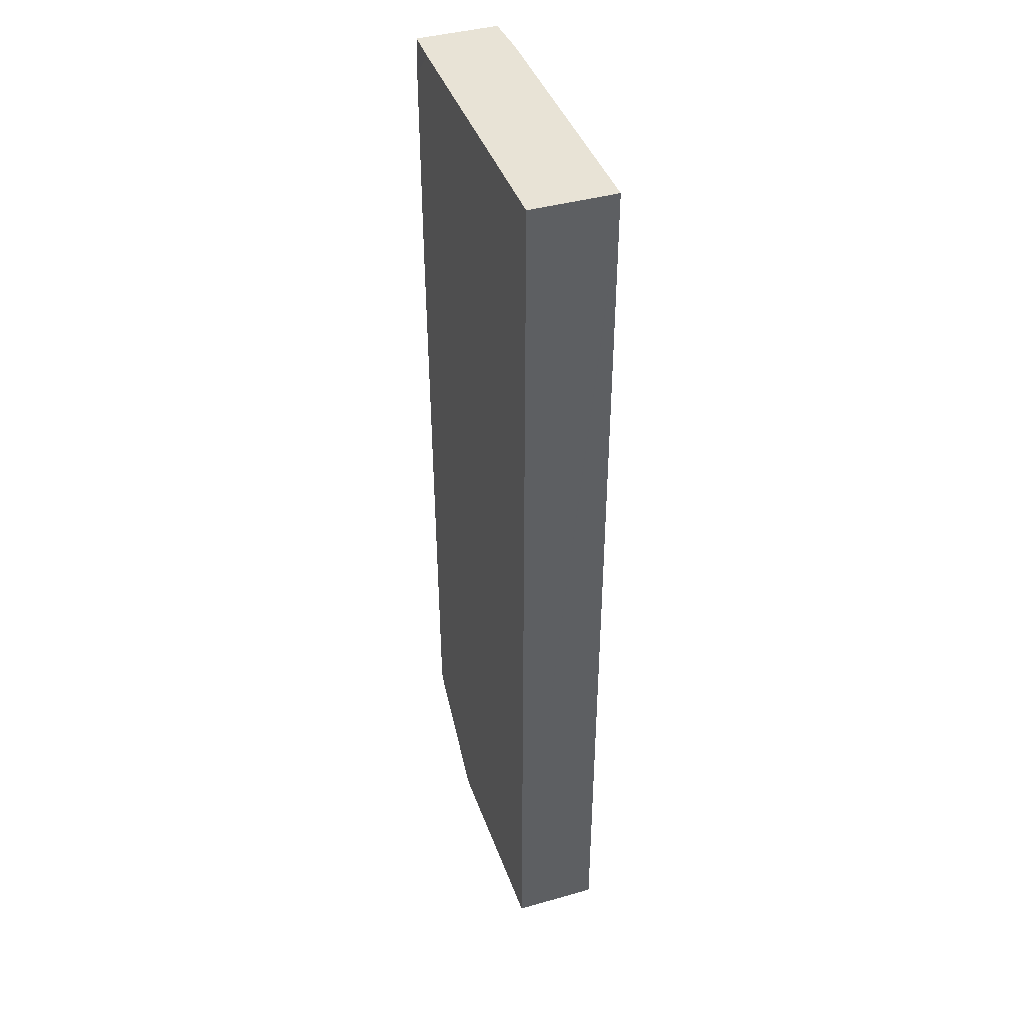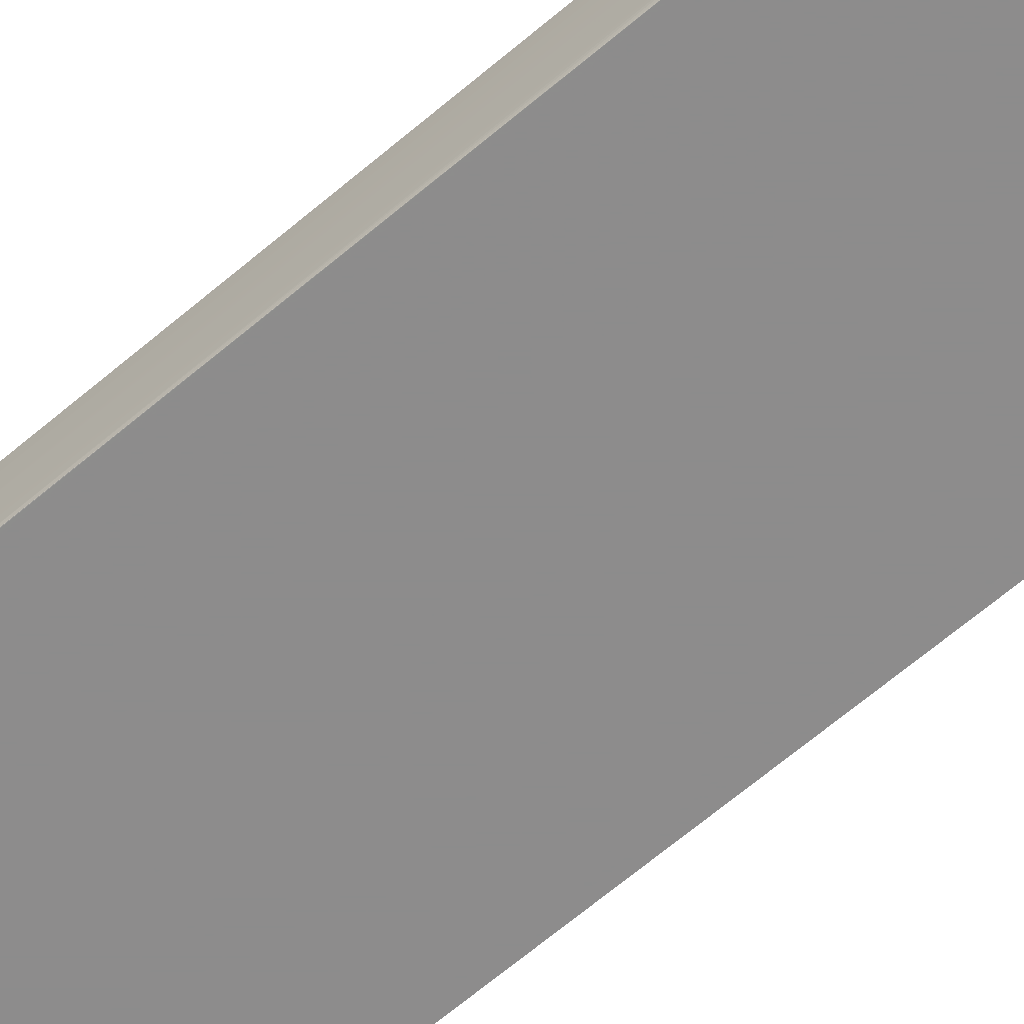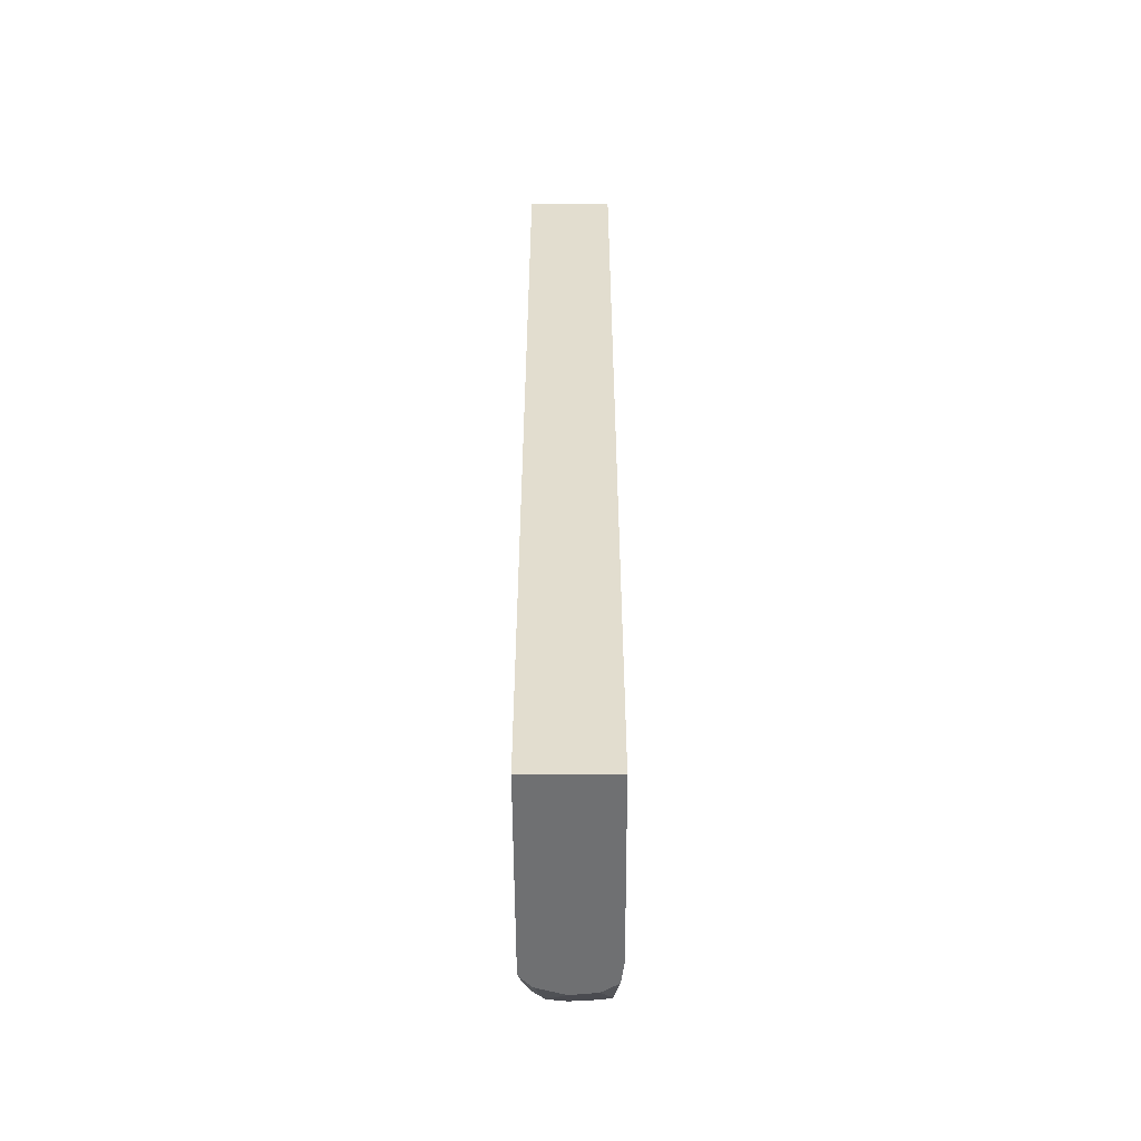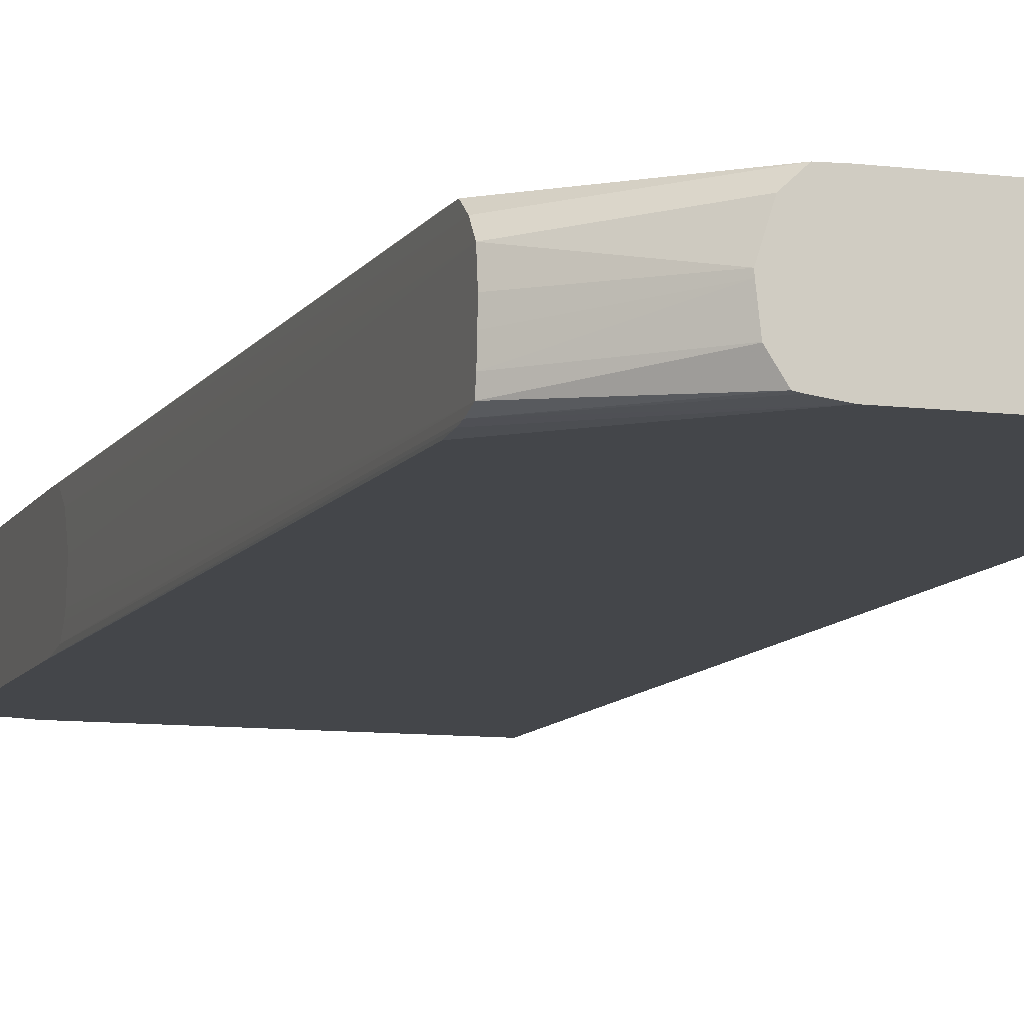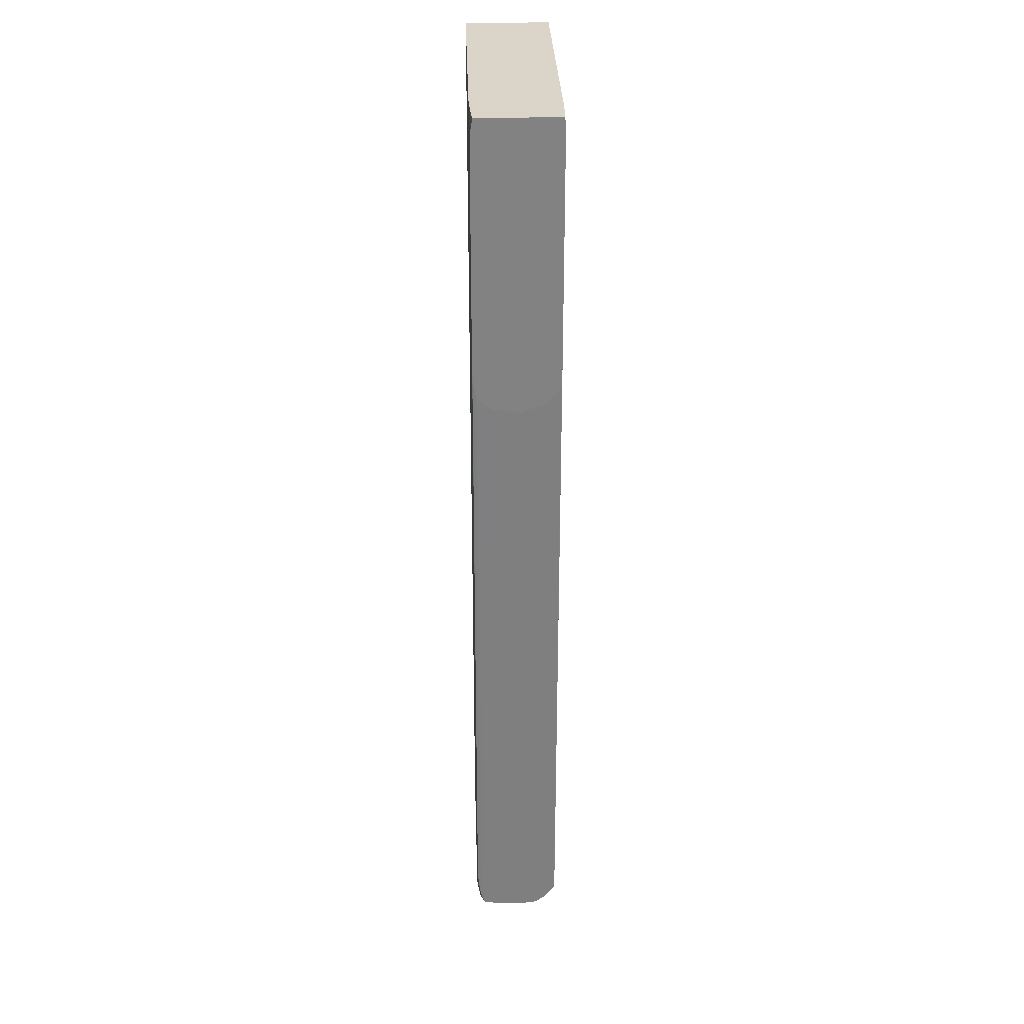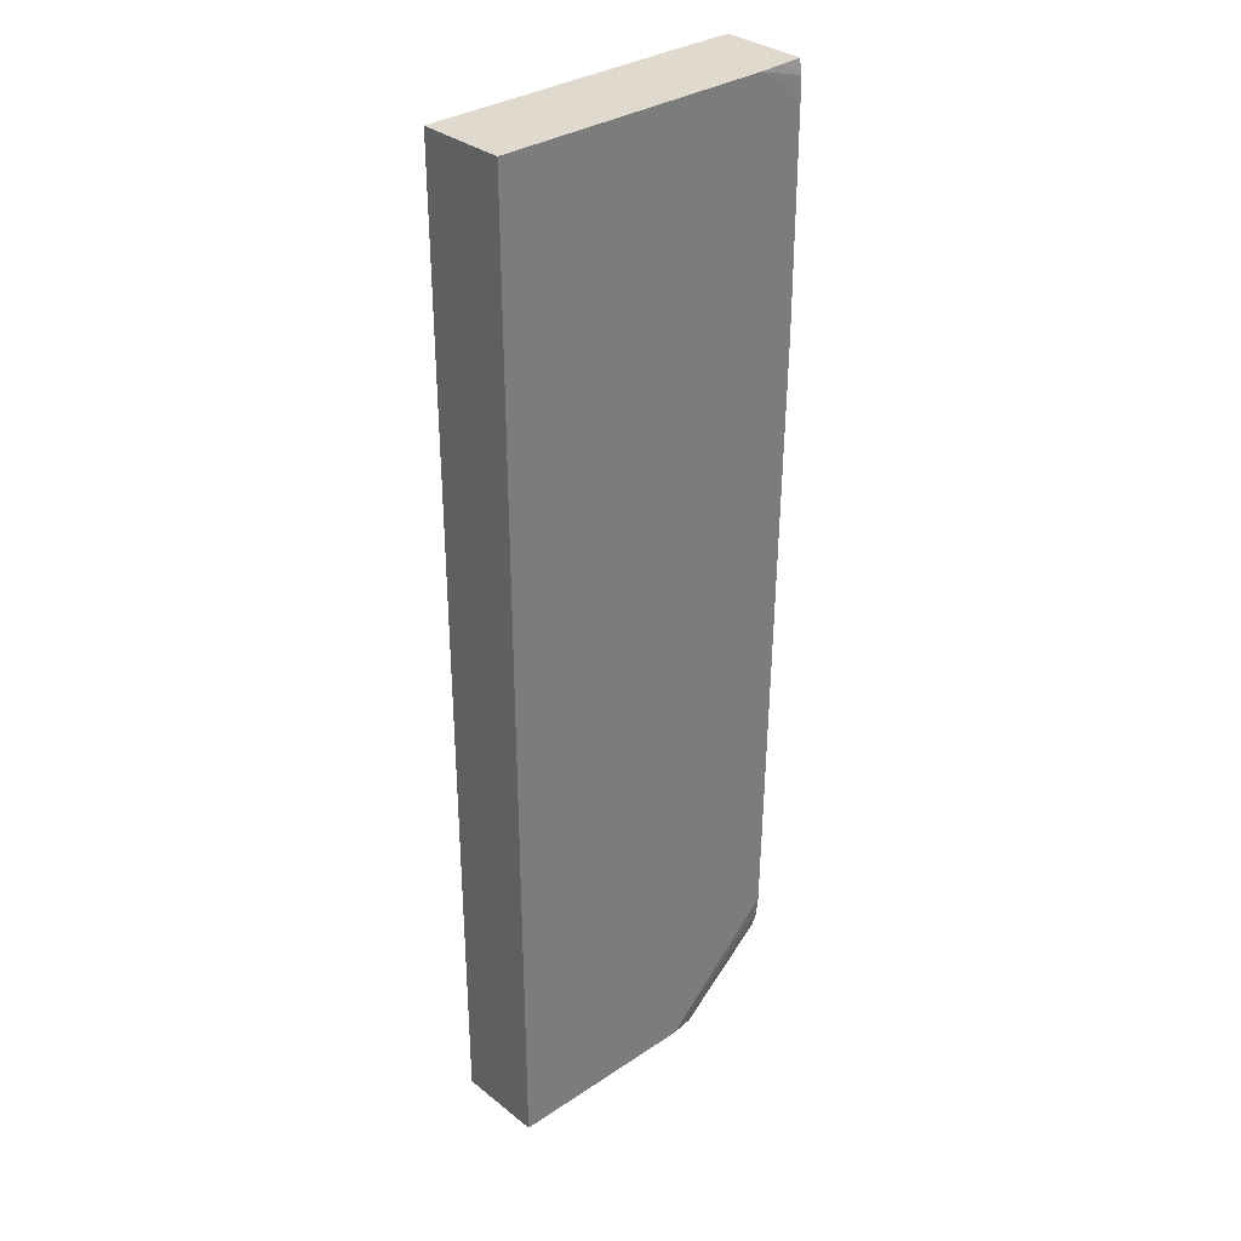
<metadata>
{"format":"obj","ext":"obj","renderer":"f3d","projection":"perspective","resolution":1024,"background":"white","views":[{"elev":41.8,"azim":71.0,"up":"+Y"},{"elev":-64.3,"azim":-48.7,"up":"+Z"},{"elev":-55.0,"azim":90.3,"up":"+Y"},{"elev":-9.6,"azim":-18.1,"up":"+Z"},{"elev":29.5,"azim":-91.8,"up":"+Y"},{"elev":32.5,"azim":137.3,"up":"+Y"}]}
</metadata>
<code>
v 0.02776 -0.007824 0.02336
v 0.02807 -0.02646 0.02393
v 0.02776 -0.007535 0.02411
v 0.02776 -0.007704 0.02258
v 0.02807 -0.02648 0.02251
v 0.02807 -0.02651 0.02295
v 0.02807 -0.02653 0.02336
v 0.02807 -0.02619 0.02428
v 0.03043 -0.02854 0.02336
v 0.03069 -0.02853 0.02418
v 0.02776 -0.007049 0.02454
v 0.02776 -0.007622 0.02241
v 0.02807 -0.02642 0.0222
v 0.03051 -0.02854 0.02257
v 0.03051 -0.02854 0.02258
v 0.03043 -0.02854 0.02325
v 0.02807 -0.02584 0.02454
v 0.03108 -0.02853 0.02454
v 0.02776 -0.006559 0.02456
v 0.02776 -0.007367 0.02211
v 0.02776 -0.00735 0.0221
v 0.02807 -0.02605 0.02208
v 0.03082 -0.02855 0.02209
v 0.03155 -0.02853 0.02456
v 0.02807 -0.02525 0.02456
v 0.02776 -0.005779 0.02456
v 0.02776 -0.006657 0.02199
v 0.02807 -0.02574 0.02204
v 0.03155 -0.02855 0.02199
v 0.03097 -0.02855 0.02206
v 0.03294 -0.02853 0.02456
v 0.02807 -0.02447 0.02456
v 0.02844 -0.02525 0.02456
v 0.02807 -0.02484 0.02456
v 0.02776 -0.0009983 0.02456
v 0.02776 -0.006559 0.02199
v 0.02807 -0.02525 0.02199
v 0.03622 -0.02837 0.02199
v 0.03563 -0.02855 0.02199
v 0.02807 -0.01902 0.02199
v 0.02776 -0.001104 0.02199
v 0.03077 -0.0003249 0.02199
v 0.03443 -0.003206 0.02199
v 0.0374 -0.02854 0.02456
v 0.03389 -0.02836 0.02456
v 0.03077 0.0008842 0.02456
v 0.02887 0.0008865 0.02456
v 0.02776 -0.0003245 0.02456
v 0.02776 -0.005879 0.02199
v 0.0374 -0.02855 0.02199
v 0.03743 0.0004532 0.02199
v 0.03742 -0.009675 0.02199
v 0.02776 -0.0003269 0.02199
v 0.02844 0.0004527 0.02199
v 0.02922 0.0008721 0.02199
v 0.03743 -0.003196 0.02456
v 0.03311 0.0008814 0.02456
v 0.02811 0.0008874 0.02455
v 0.02777 0.0005653 0.02455
v 0.02777 0.0004876 0.02455
v 0.02776 -0.0002179 0.02456
v 0.03155 0.0008693 0.02199
v 0.03581 0.0008641 0.02199
v 0.03744 0.0006375 0.02199
v 0.02777 0.0004535 0.022
v 0.0284 0.0008733 0.02203
v 0.03743 -0.0003248 0.02456
v 0.037 -0.0003242 0.02456
v 0.03545 0.0008785 0.02456
v 0.02785 0.0008877 0.02454
v 0.02777 0.0007553 0.02454
v 0.02777 0.0006142 0.02455
v 0.03744 0.0008621 0.02199
v 0.02777 0.0008743 0.02207
v 0.03744 0.0008761 0.02456
v 0.02782 0.0008877 0.02454
v 0.02777 0.0008762 0.02454
v 0.02777 0.0008877 0.02452
f 1 2 3
f 1 3 11
f 1 11 19
f 1 19 26
f 1 26 35
f 1 35 48
f 1 48 61
f 1 61 60
f 1 60 59
f 1 59 72
f 1 72 71
f 1 71 77
f 1 77 78
f 1 78 74
f 1 74 65
f 1 65 53
f 1 53 41
f 1 41 49
f 1 49 36
f 1 36 27
f 1 27 21
f 1 21 20
f 1 20 12
f 1 12 4
f 1 4 5
f 1 5 6
f 1 6 7
f 1 7 2
f 2 8 3
f 2 7 9
f 2 9 10
f 2 10 8
f 3 8 11
f 4 12 13
f 4 13 5
f 5 14 15
f 5 15 16
f 5 16 6
f 5 13 14
f 6 16 9
f 6 9 7
f 8 17 11
f 8 10 18
f 8 18 17
f 9 16 15
f 9 15 14
f 9 14 23
f 9 23 30
f 9 30 29
f 9 29 39
f 9 39 50
f 9 50 44
f 9 44 31
f 9 31 24
f 9 24 18
f 9 18 10
f 11 17 19
f 12 20 13
f 13 20 21
f 13 21 22
f 13 22 23
f 13 23 14
f 17 18 24
f 17 24 25
f 17 25 19
f 19 25 26
f 21 27 22
f 22 28 29
f 22 29 30
f 22 30 23
f 22 27 28
f 24 31 32
f 24 32 33
f 24 33 25
f 25 33 34
f 25 34 26
f 26 34 32
f 26 32 35
f 27 36 37
f 27 37 28
f 28 37 29
f 29 38 39
f 29 37 40
f 29 40 41
f 29 41 42
f 29 42 43
f 29 43 38
f 31 44 45
f 31 45 46
f 31 46 47
f 31 47 35
f 31 35 32
f 32 34 33
f 35 47 48
f 36 49 37
f 37 49 41
f 37 41 40
f 38 50 39
f 38 43 51
f 38 51 52
f 38 52 50
f 41 53 54
f 41 54 55
f 41 55 42
f 42 55 51
f 42 51 43
f 44 50 52
f 44 52 51
f 44 51 64
f 44 64 73
f 44 73 75
f 44 75 67
f 44 67 56
f 44 56 45
f 45 56 46
f 46 56 57
f 46 57 69
f 46 69 75
f 46 75 73
f 46 73 63
f 46 63 62
f 46 62 55
f 46 55 66
f 46 66 74
f 46 74 78
f 46 78 76
f 46 76 70
f 46 70 58
f 46 58 47
f 47 58 59
f 47 59 60
f 47 60 61
f 47 61 48
f 51 55 62
f 51 62 63
f 51 63 64
f 53 65 54
f 54 65 55
f 55 65 66
f 56 67 68
f 56 68 69
f 56 69 57
f 58 70 71
f 58 71 72
f 58 72 59
f 63 73 64
f 65 74 66
f 67 75 69
f 67 69 68
f 70 76 71
f 71 76 77
f 76 78 77

</code>
